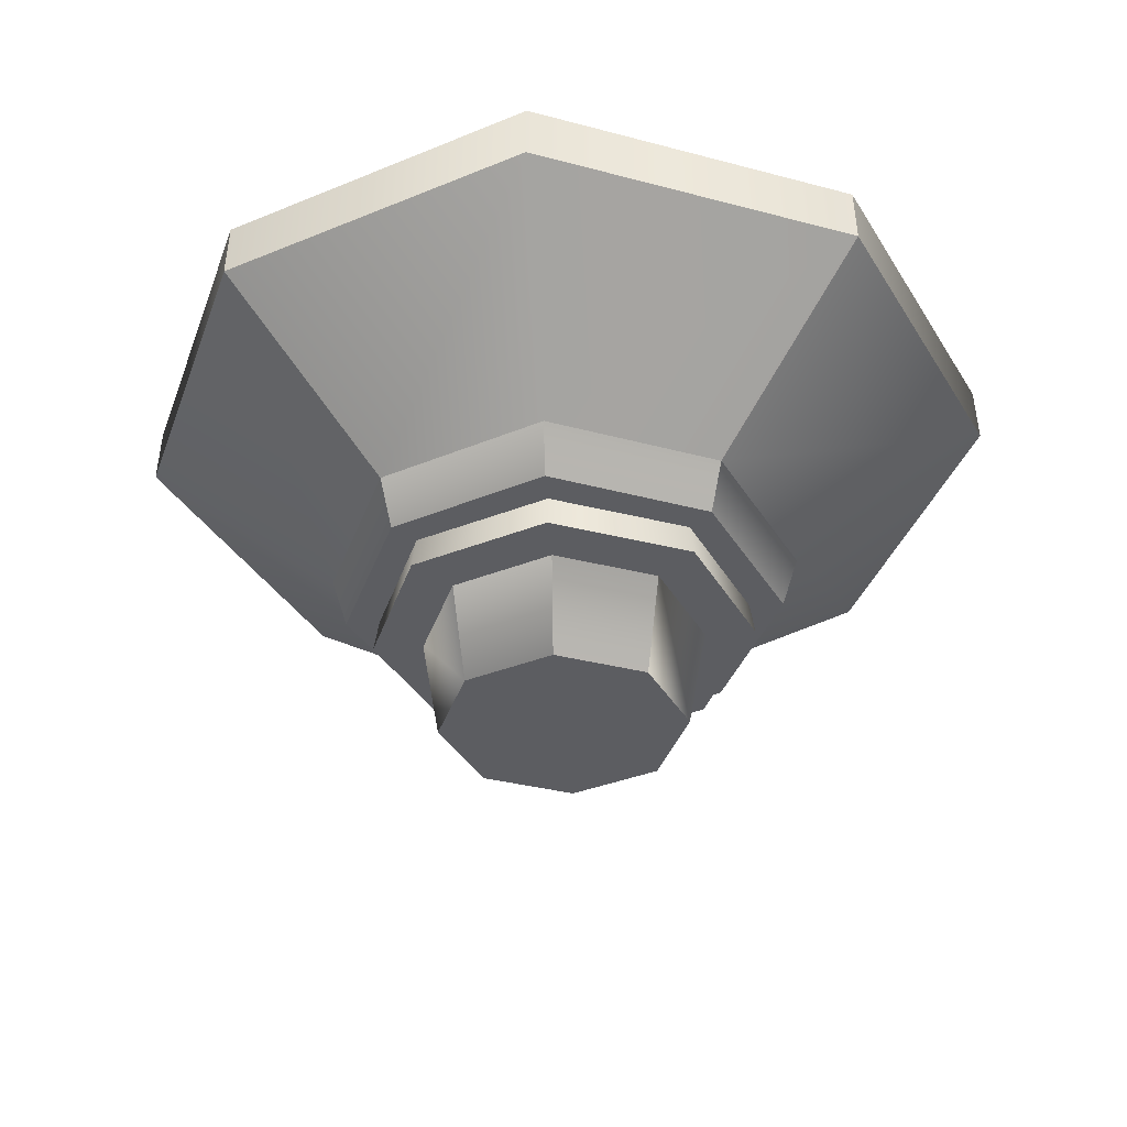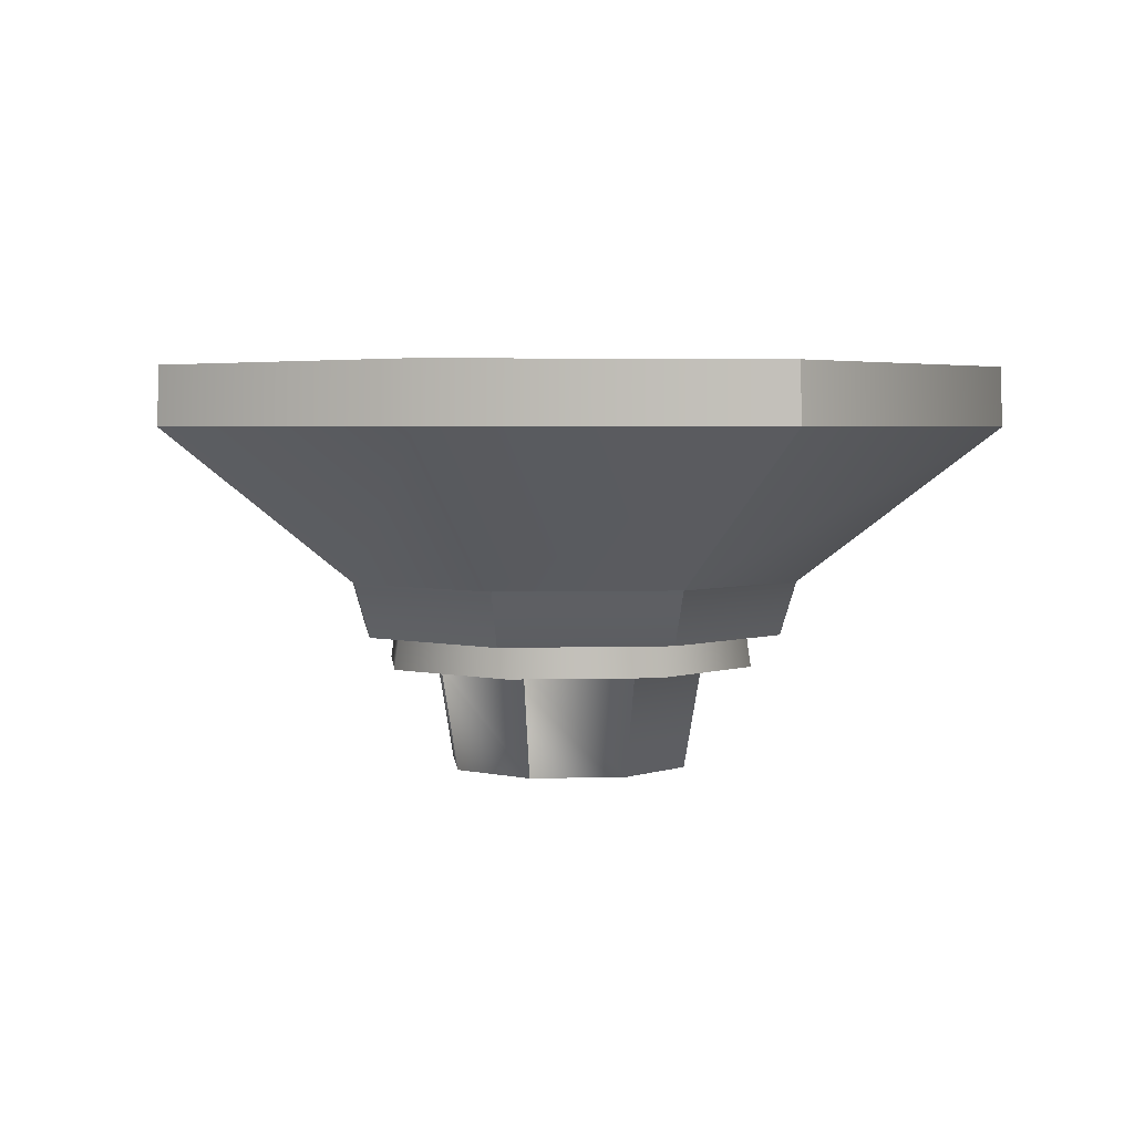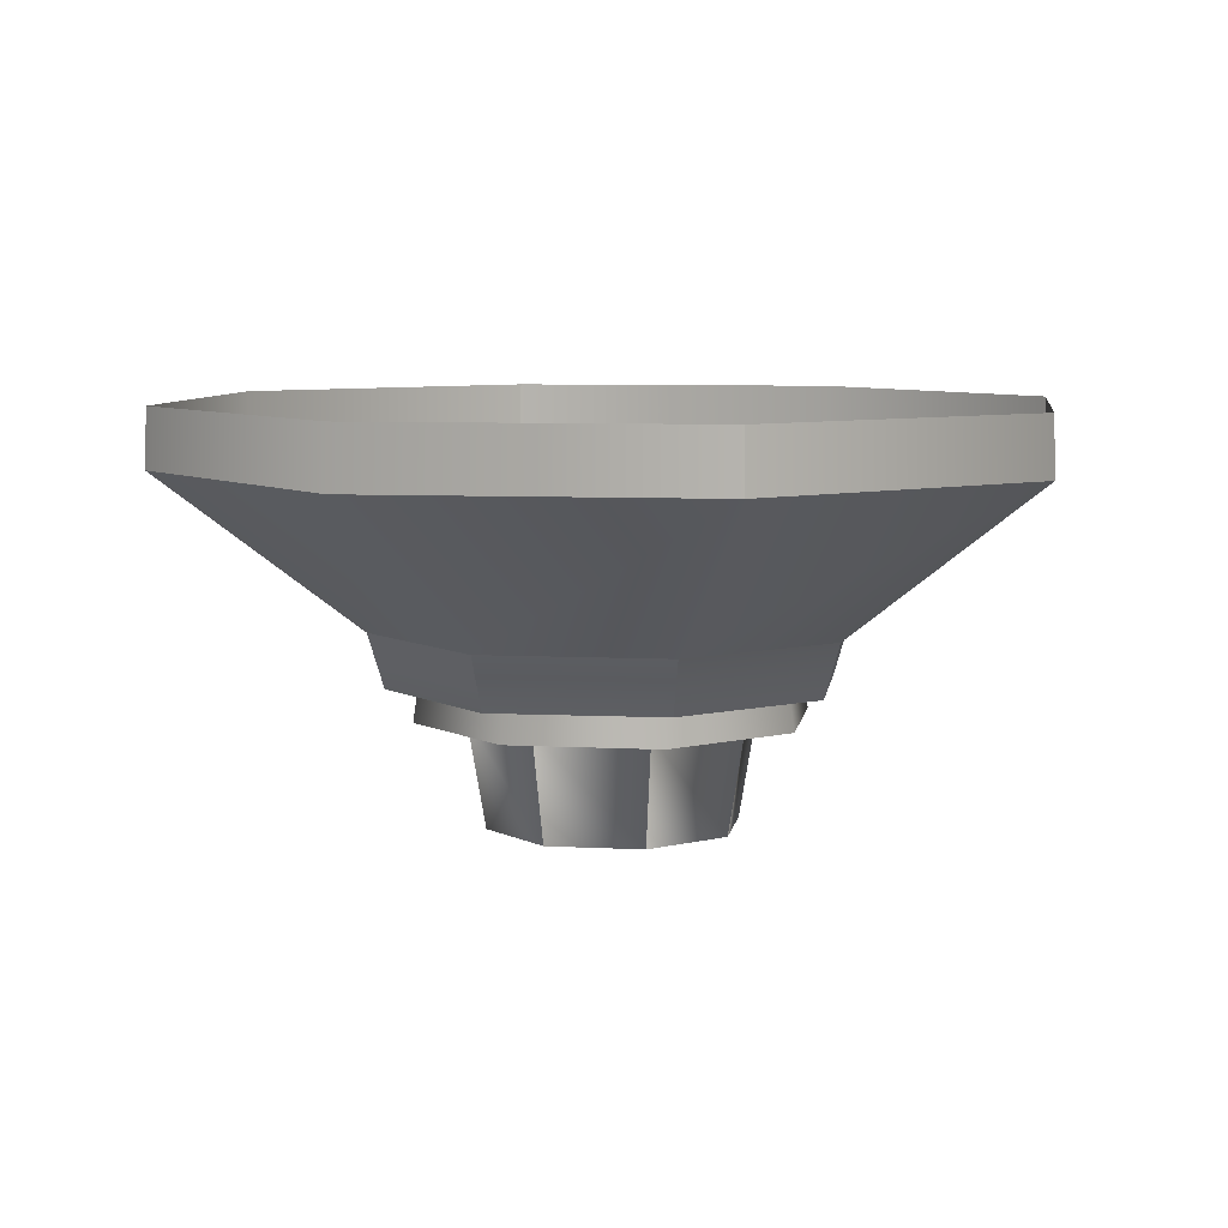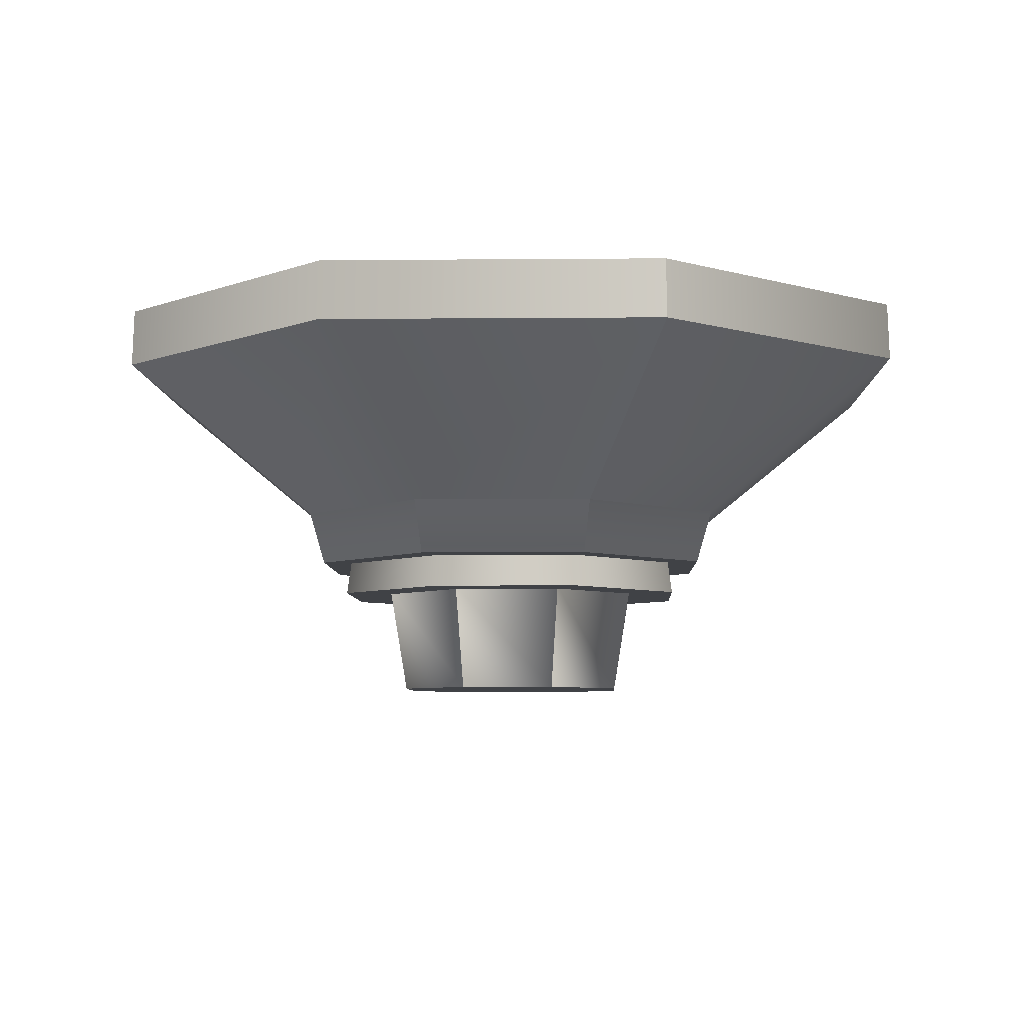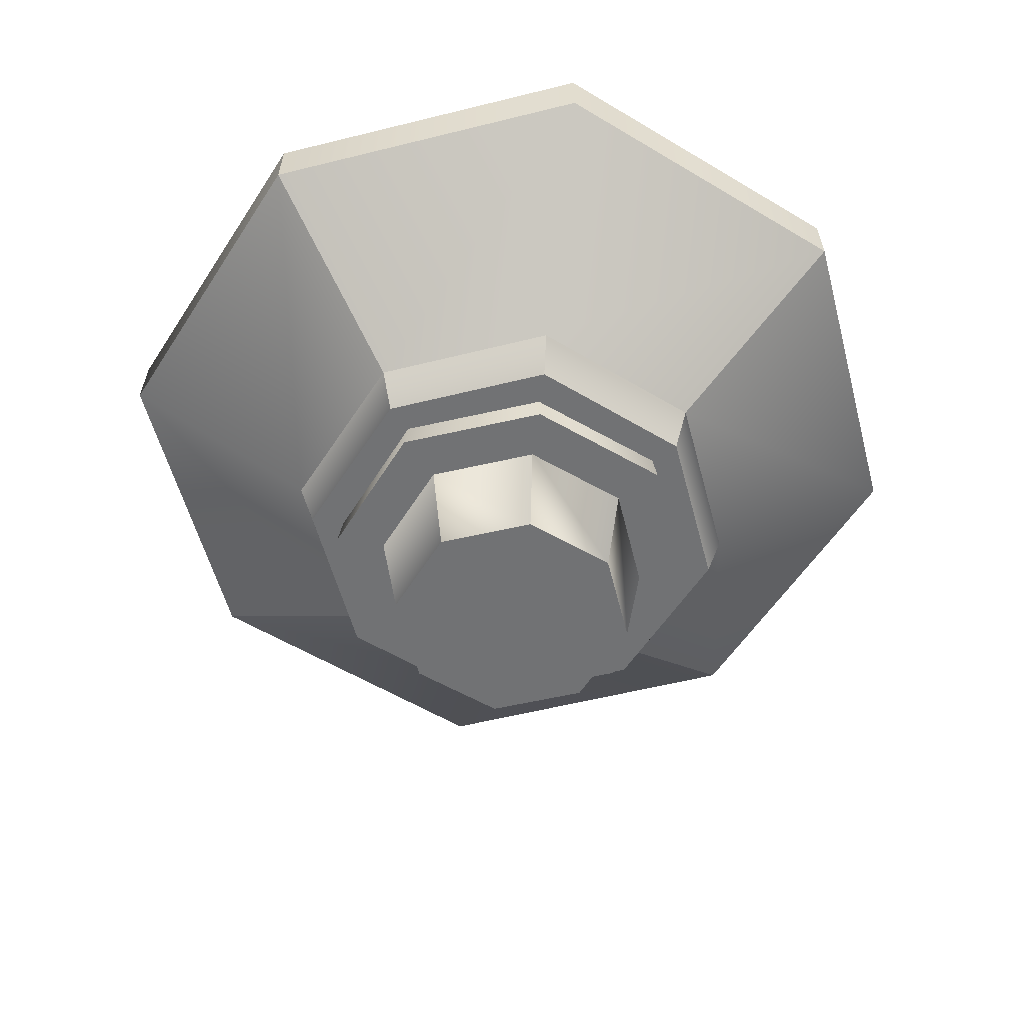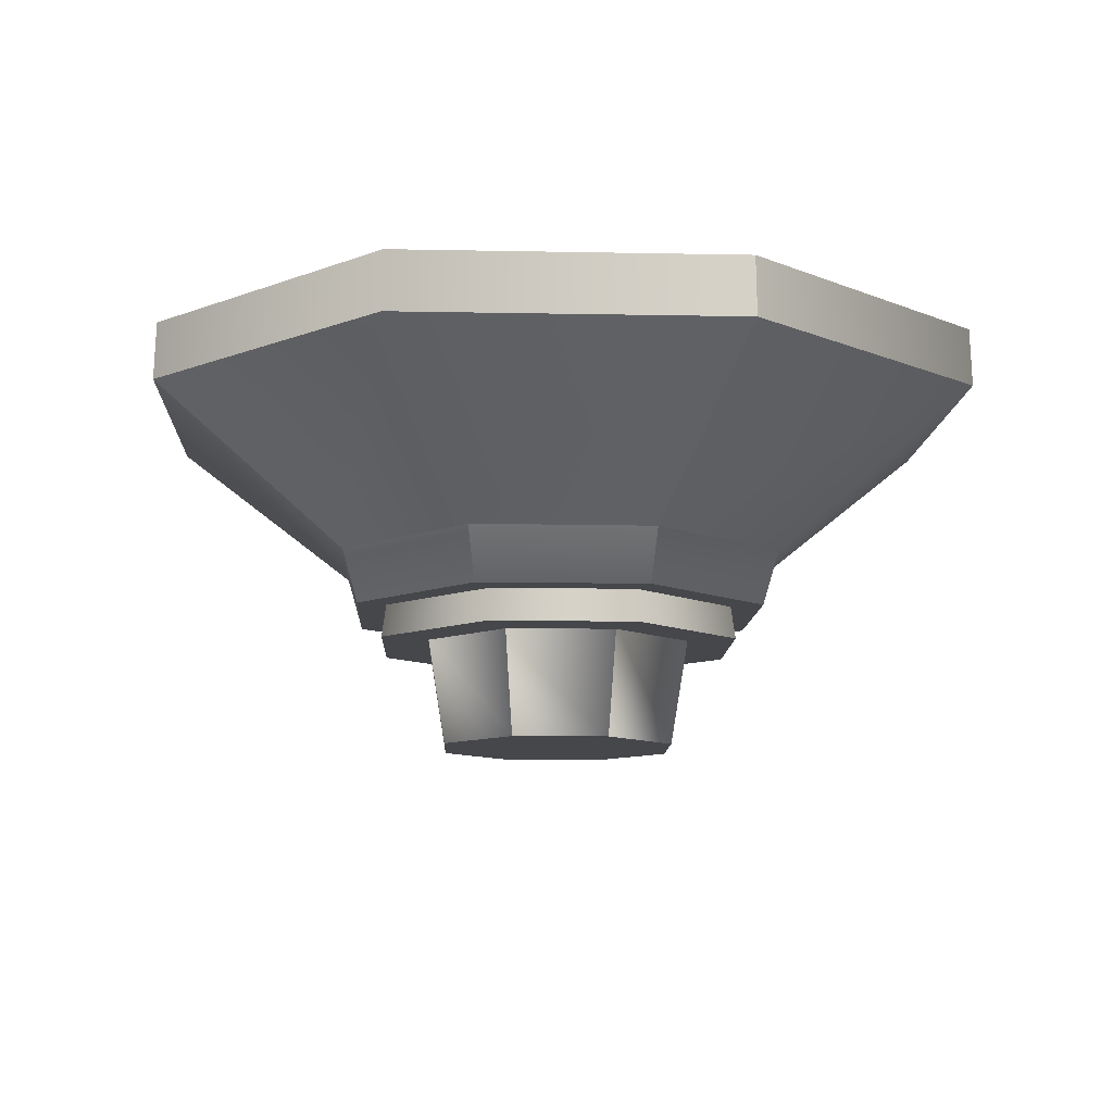
<metadata>
{"format":"obj","ext":"obj","renderer":"f3d","projection":"perspective","resolution":1024,"background":"white","views":[{"elev":-37.1,"azim":-40.5,"up":"+Y"},{"elev":3.2,"azim":-117.8,"up":"+Y"},{"elev":7.1,"azim":76.4,"up":"+Y"},{"elev":-6.2,"azim":160.0,"up":"+Y"},{"elev":-55.6,"azim":36.2,"up":"+Y"},{"elev":-10.7,"azim":155.6,"up":"+Y"}]}
</metadata>
<code>
g Chap01_BD_AirFortress_08B_SC
v 4.939 -4.17 4.939
v 6.984 -4.17 0
v 4.939 -4.17 -4.939
v 0 -4.17 -6.985
v -4.939 -4.17 -4.939
v -6.984 -4.17 0
v -4.939 -4.17 4.939
v 0 -4.17 6.985
v -6.067 -9.412 0
v -4.29 -9.412 4.29
v -4.29 -9.412 -4.29
v 0 -9.412 -6.067
v 4.29 -9.412 -4.29
v 6.067 -9.412 0
v 4.29 -9.412 4.29
v 0 -9.412 6.067
v 6.68 -4.315 -6.68
v 9.446 -4.315 0
v 6.679 -4.315 6.68
v 9.178 -2.481 0
v 6.49 -2.481 6.49
v 6.49 -2.481 -6.49
v 0 -4.315 -9.446
v 0 -2.481 -9.178
v -6.679 -4.315 -6.68
v -6.49 -2.481 -6.49
v -9.446 -4.315 0
v -9.178 -2.481 0
v -6.679 -4.315 6.68
v -6.49 -2.481 6.49
v 0 -4.315 9.446
v 0 -2.481 9.178
v 21.28 7.434 0
v 15.26 7.434 -15.26
v 0 7.434 -21.28
v -15.26 7.434 -15.26
v -21.28 7.434 0
v -15.26 7.434 15.26
v 3.906e-05 7.434 21.28
v 15.26 7.434 15.26
v 8.279 -0.0829 -8.279
v 0 -0.09224 -11.53
v -8.279 -0.0829 -8.279
v -11.53 -0.09224 0
v -8.279 -0.08289 8.279
v 0 -0.09224 11.53
v 8.279 -0.08289 8.279
v 11.53 -0.09224 0
v 21.18 10.27 0
v 15.19 10.27 -15.19
v 0 10.27 -21.18
v -15.19 10.27 -15.19
v -21.18 10.27 0
v -15.19 10.27 15.19
v 5.859e-05 10.27 21.18
v 15.19 10.27 15.19
v 7.701 -2.715 -7.7
v 0 -2.711 -10.74
v -7.7 -2.715 -7.7
v -10.74 -2.711 0
v -7.7 -2.715 7.7
v 0 -2.711 10.74
v 7.701 -2.715 7.7
v 10.74 -2.711 0
v -6.984 -4.17 0
v -4.29 -9.412 4.29
v -4.939 -4.17 4.939
v -4.29 -9.412 -4.29
v -4.939 -4.17 -4.939
v 0 -9.412 -6.067
v 0 -4.17 -6.985
v 4.29 -9.412 -4.29
v 4.939 -4.17 -4.939
v 6.067 -9.412 0
v 6.984 -4.17 0
v 4.29 -9.412 4.29
v 0 -9.412 6.067
v 0 -4.17 6.985
v 4.939 -4.17 4.939
v 4.29 -9.412 4.29
v -4.29 -9.412 4.29
v 0 -9.412 6.067
v 6.067 -9.412 0
v 4.29 -9.412 -4.29
v -4.29 -9.412 -4.29
v -6.067 -9.412 0
v 0 -9.412 -6.067
v 6.68 -4.315 -6.68
v 6.679 -4.315 6.68
v 9.446 -4.315 0
v 0 -4.315 -9.446
v -6.679 -4.315 -6.68
v -9.446 -4.315 0
v -6.679 -4.315 6.68
v 0 -4.315 9.446
v 8.279 -0.0829 -8.279
v 15.26 7.434 -15.26
v 0 -0.09224 -11.53
v 0 7.434 -21.28
v -8.279 -0.0829 -8.279
v -15.26 7.434 -15.26
v -11.53 -0.09224 0
v -21.28 7.434 0
v -8.279 -0.08289 8.279
v -15.26 7.434 15.26
v 0 -0.09224 11.53
v 3.906e-05 7.434 21.28
v 21.28 7.434 0
v 11.53 -0.09224 0
v 8.279 -0.08289 8.279
v 15.26 7.434 15.26
v 21.28 7.434 0
v 15.26 7.434 -15.26
v 0 7.434 -21.28
v 0 7.434 -21.28
v 0 10.27 -21.18
v -15.26 7.434 -15.26
v -21.28 7.434 0
v -21.28 7.434 0
v -21.18 10.27 0
v -15.26 7.434 15.26
v 3.906e-05 7.434 21.28
v 3.906e-05 7.434 21.28
v 5.859e-05 10.27 21.18
v 15.26 7.434 15.26
v 21.18 10.27 0
v 21.28 7.434 0
v 11.53 -0.09224 0
v 8.279 -0.0829 -8.279
v 7.701 -2.715 -7.7
v 8.279 -0.0829 -8.279
v 0 -0.09224 -11.53
v 0 -2.711 -10.74
v 0 -0.09224 -11.53
v -8.279 -0.0829 -8.279
v -7.7 -2.715 -7.7
v -8.279 -0.0829 -8.279
v -11.53 -0.09224 0
v -10.74 -2.711 0
v -11.53 -0.09224 0
v -8.279 -0.08289 8.279
v -7.7 -2.715 7.7
v -8.279 -0.08289 8.279
v 0 -0.09224 11.53
v 0 -2.711 10.74
v 0 -0.09224 11.53
v 8.279 -0.08289 8.279
v 10.74 -2.711 0
v 7.701 -2.715 7.7
v 8.279 -0.08289 8.279
v 11.53 -0.09224 0
v -10.74 -2.711 0
v -7.7 -2.715 7.7
v 7.701 -2.715 7.7
v 10.74 -2.711 0
v 0 -2.711 10.74
v -7.7 -2.715 -7.7
v 7.701 -2.715 -7.7
v 0 -2.711 -10.74
g Chap01_BD_AirFortress_08B_SC_0
f 5 11 9
f 6 5 9
f 65 9 10
f 7 65 10
f 67 66 16
f 8 67 16
f 4 12 68
f 69 4 68
f 3 13 70
f 71 3 70
f 2 14 72
f 73 2 72
f 1 15 74
f 75 1 74
f 78 77 76
f 79 78 76
f 82 81 80
f 85 84 83
f 86 85 83
f 86 83 80
f 81 86 80
f 85 87 84
f 20 21 19
f 18 20 19
f 22 20 18
f 17 22 18
f 24 22 17
f 23 24 17
f 26 24 23
f 25 26 23
f 28 26 25
f 27 28 25
f 30 28 27
f 29 30 27
f 32 30 29
f 31 32 29
f 21 32 31
f 19 21 31
f 90 89 88
f 92 91 88
f 93 92 88
f 94 93 88
f 95 94 88
f 89 95 88
f 48 41 34
f 33 48 34
f 96 42 35
f 97 96 35
f 98 43 36
f 99 98 36
f 100 44 37
f 101 100 37
f 102 45 38
f 103 102 38
f 104 46 39
f 105 104 39
f 106 47 40
f 107 106 40
f 110 109 108
f 111 110 108
f 50 49 112
f 113 50 112
f 51 50 113
f 114 51 113
f 52 116 115
f 117 52 115
f 53 52 117
f 118 53 117
f 54 120 119
f 121 54 119
f 55 54 121
f 122 55 121
f 56 124 123
f 125 56 123
f 126 56 125
f 127 126 125
f 128 64 57
f 129 128 57
f 131 130 58
f 132 131 58
f 134 133 59
f 135 134 59
f 137 136 60
f 138 137 60
f 140 139 61
f 141 140 61
f 143 142 62
f 144 143 62
f 146 145 63
f 147 146 63
f 150 149 148
f 151 150 148
f 154 153 152
f 155 154 152
f 154 156 153
f 155 152 157
f 158 155 157
f 158 157 159

</code>
